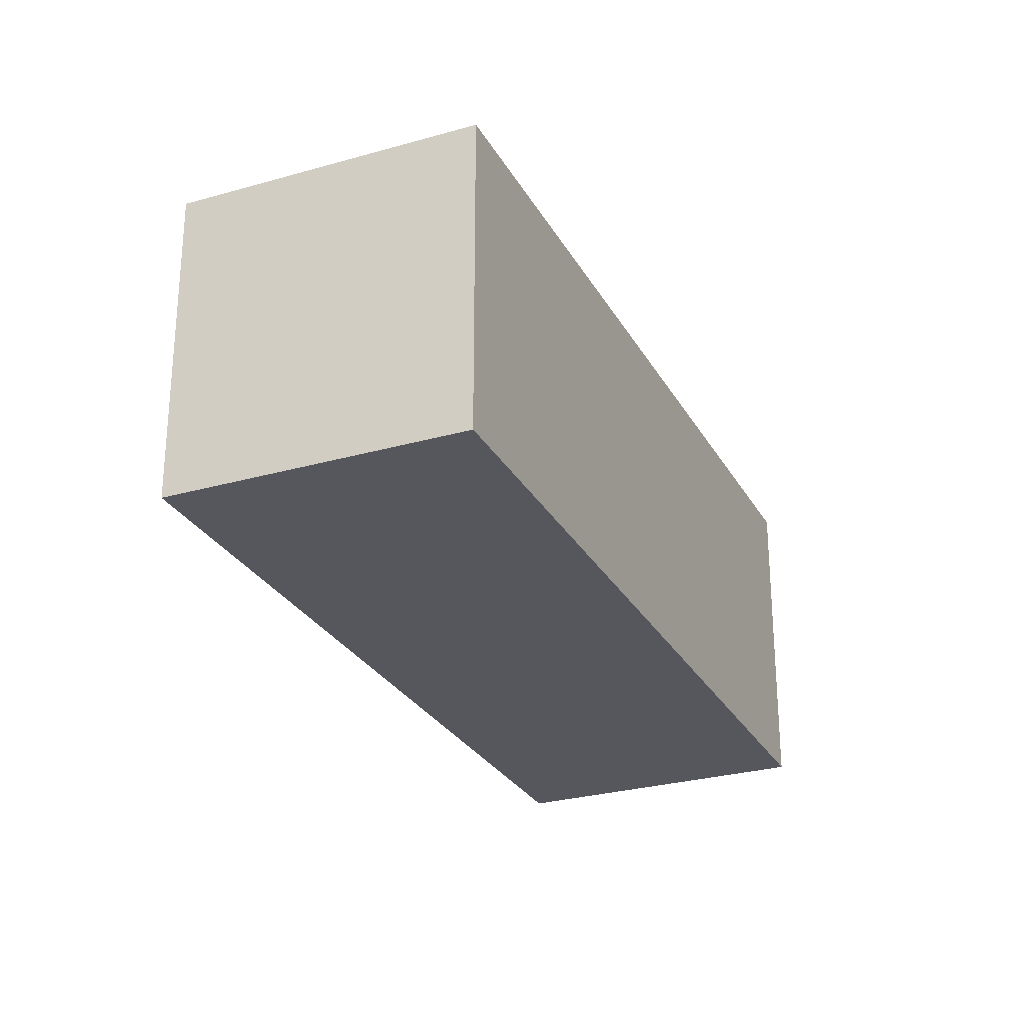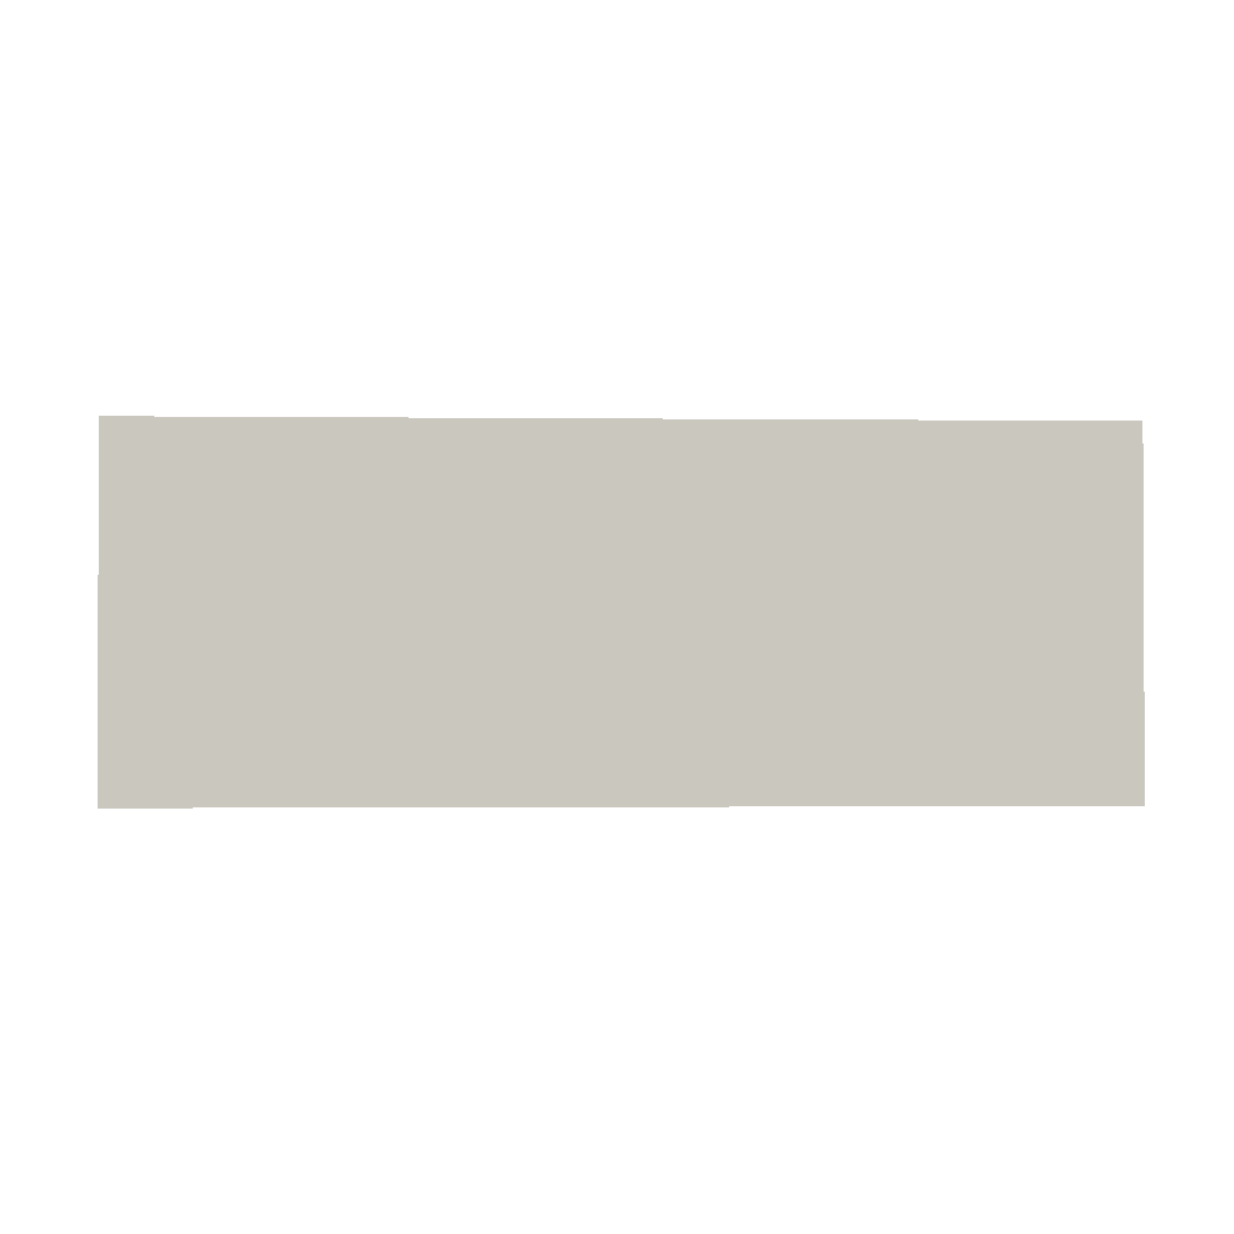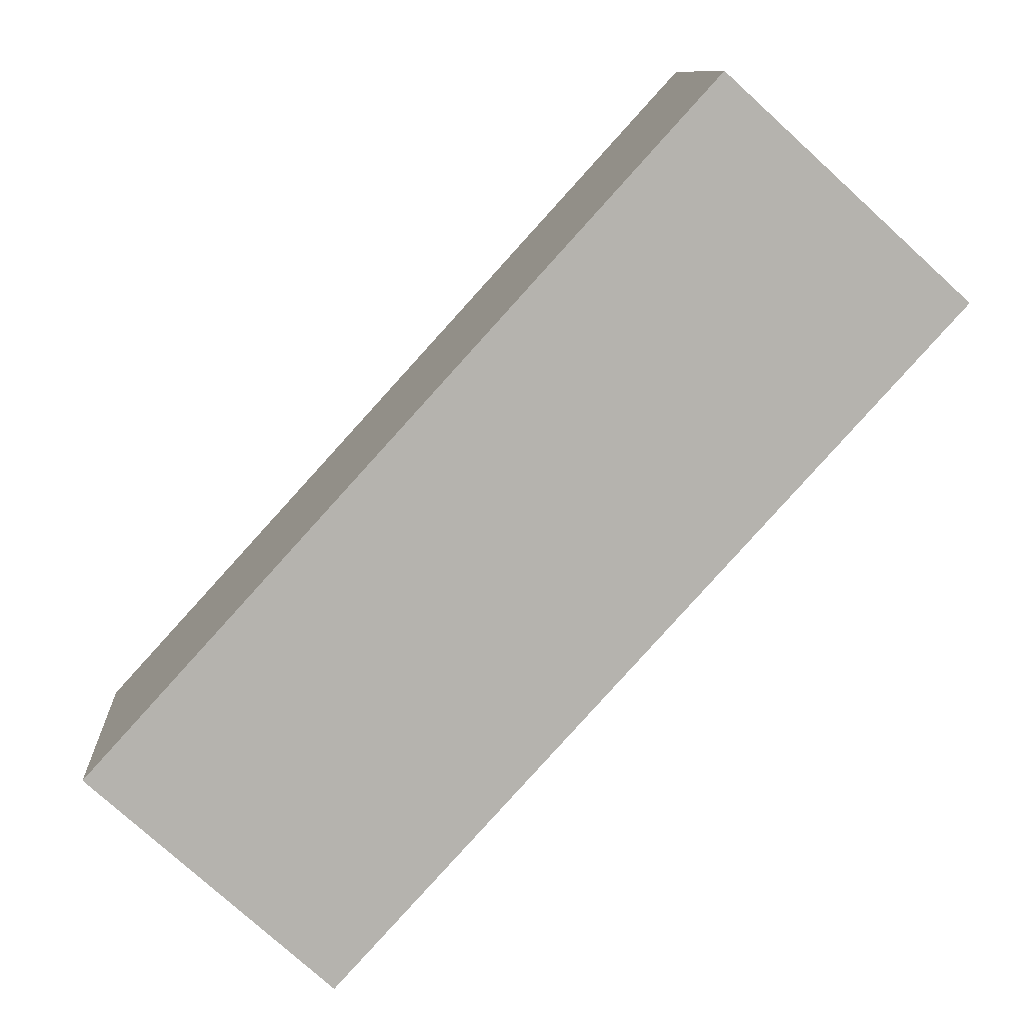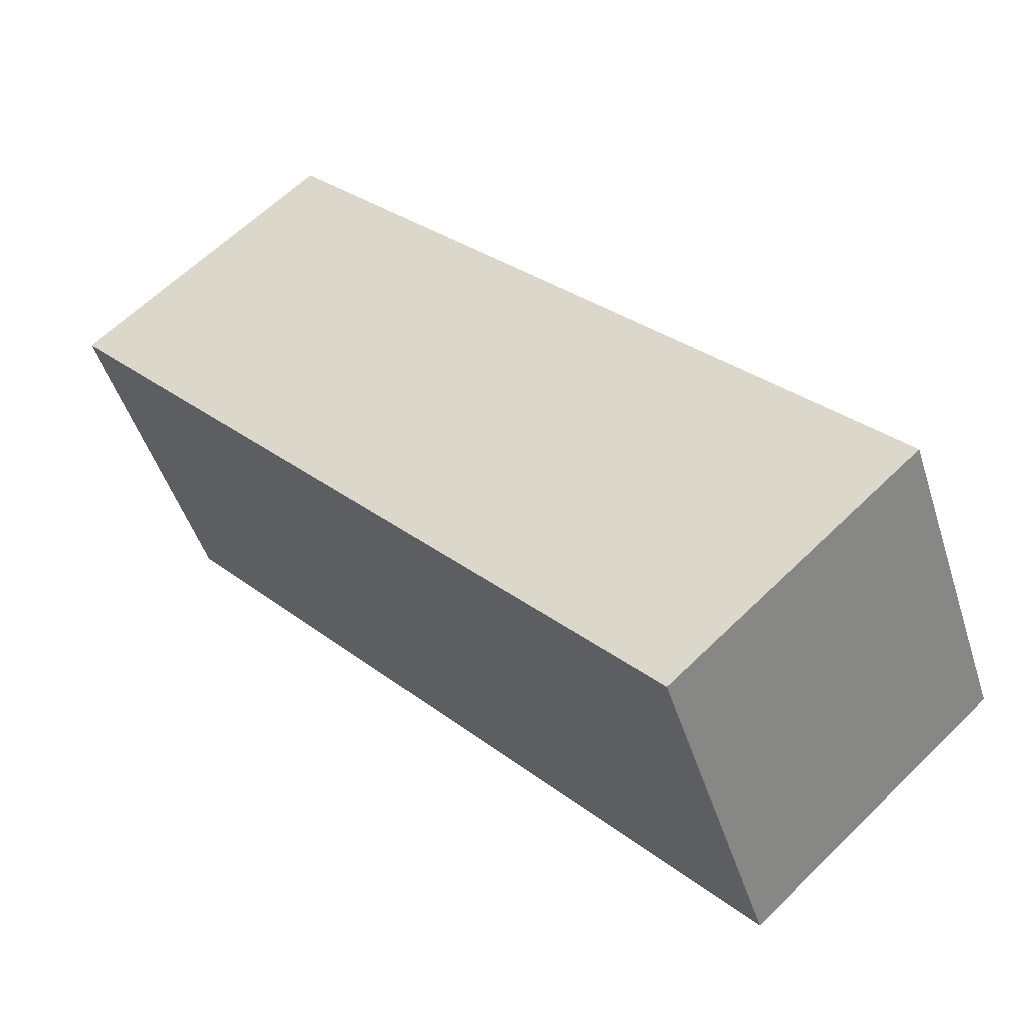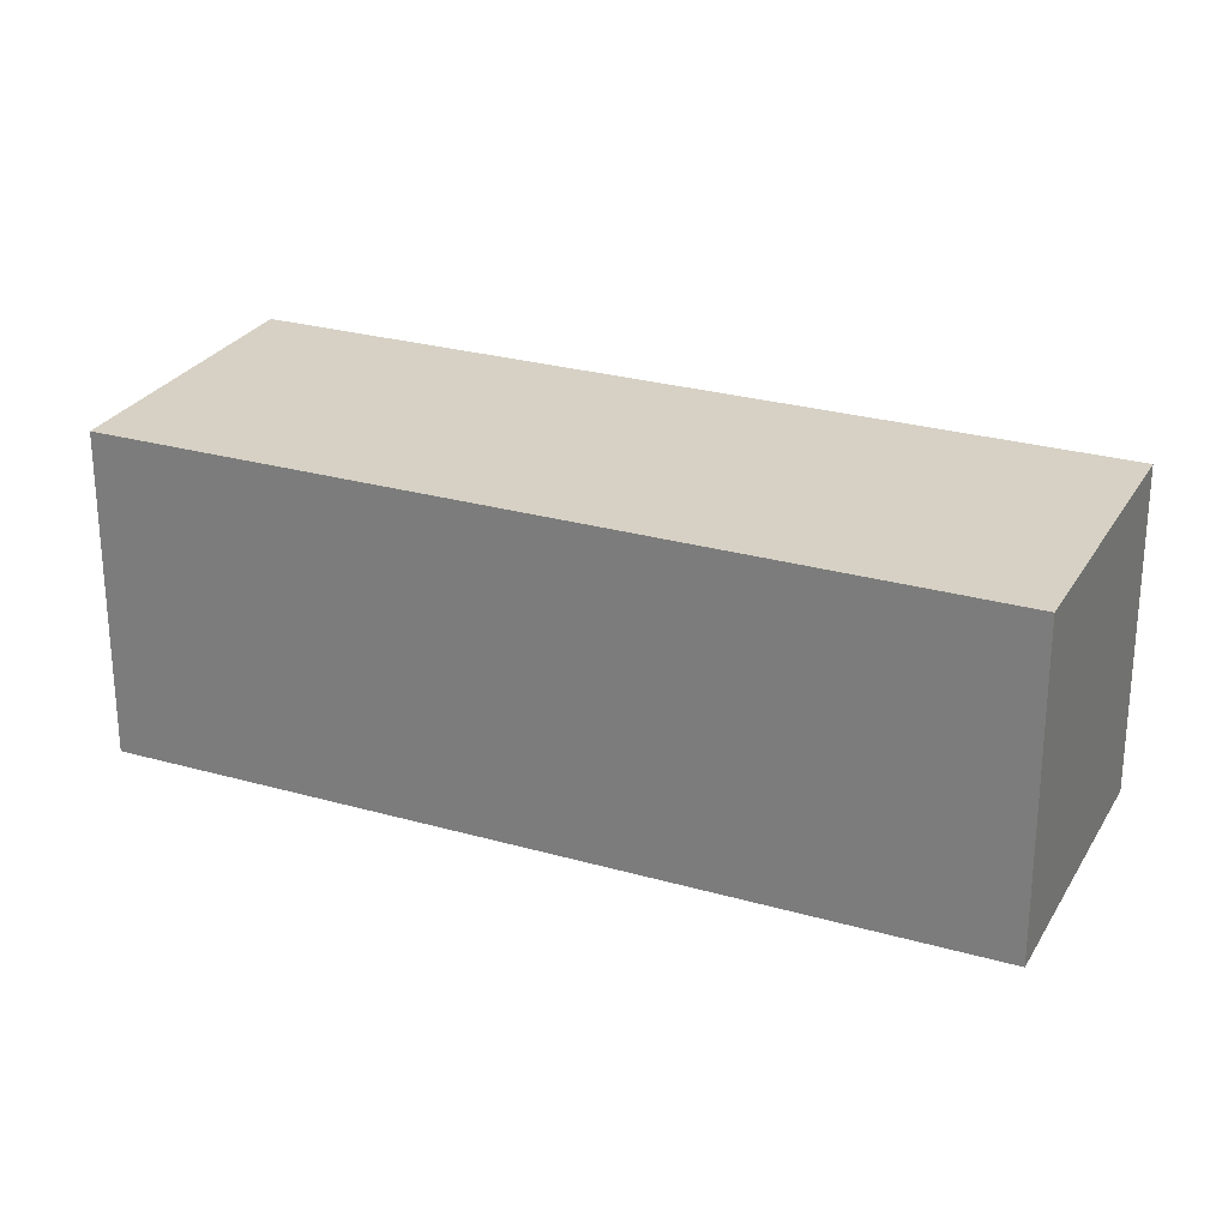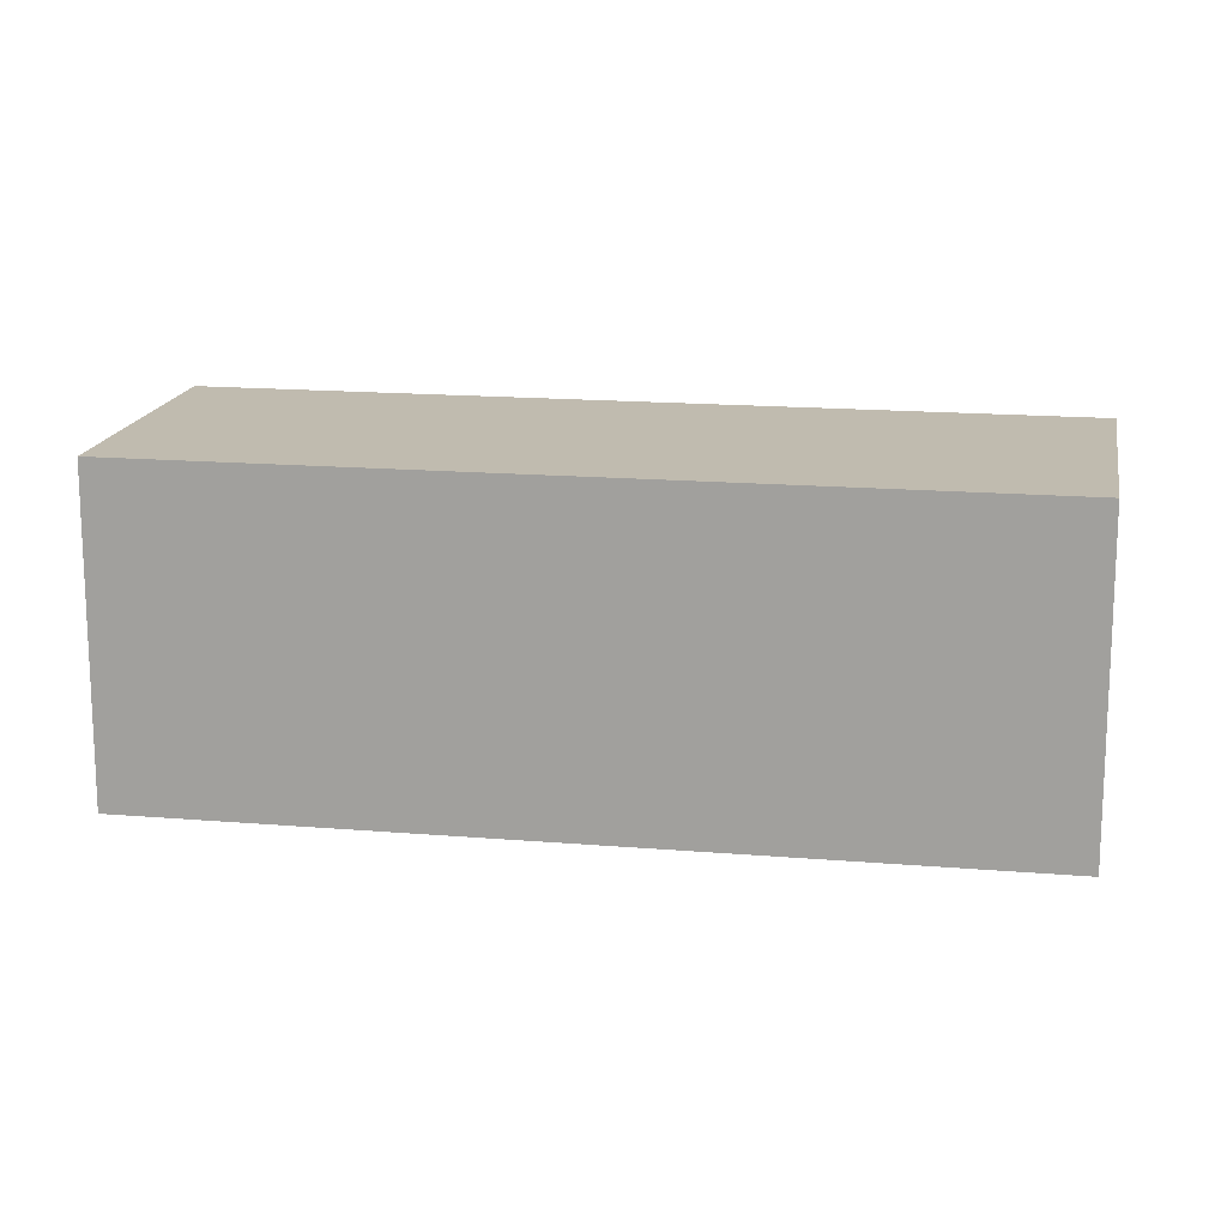
<metadata>
{"format":"obj","ext":"obj","renderer":"f3d","projection":"perspective","resolution":1024,"background":"white","views":[{"elev":-27.6,"azim":-114.0,"up":"+Y"},{"elev":-1.4,"azim":129.6,"up":"+Y"},{"elev":10.2,"azim":-3.8,"up":"+Z"},{"elev":-47.0,"azim":-162.8,"up":"+Z"},{"elev":26.7,"azim":-23.6,"up":"+Y"},{"elev":16.2,"azim":142.2,"up":"+Y"}]}
</metadata>
<code>
v  1.603 2.265 -1.46
v  4.11 2.265 4.512
v  5.713 2.265 3.052
v  0 2.265 1.387e-16
v  5.713 -1.869e-16 3.052
v  1.603 8.94e-17 -1.46
v  0 0 0
v  4.11 -2.763e-16 4.512
g defaultobject
f 1 2 3
f 2 1 4
f 5 1 3
f 1 5 6
f 6 4 1
f 4 6 7
f 7 2 4
f 2 7 8
f 8 3 2
f 3 8 5
f 8 6 5
f 6 8 7

</code>
